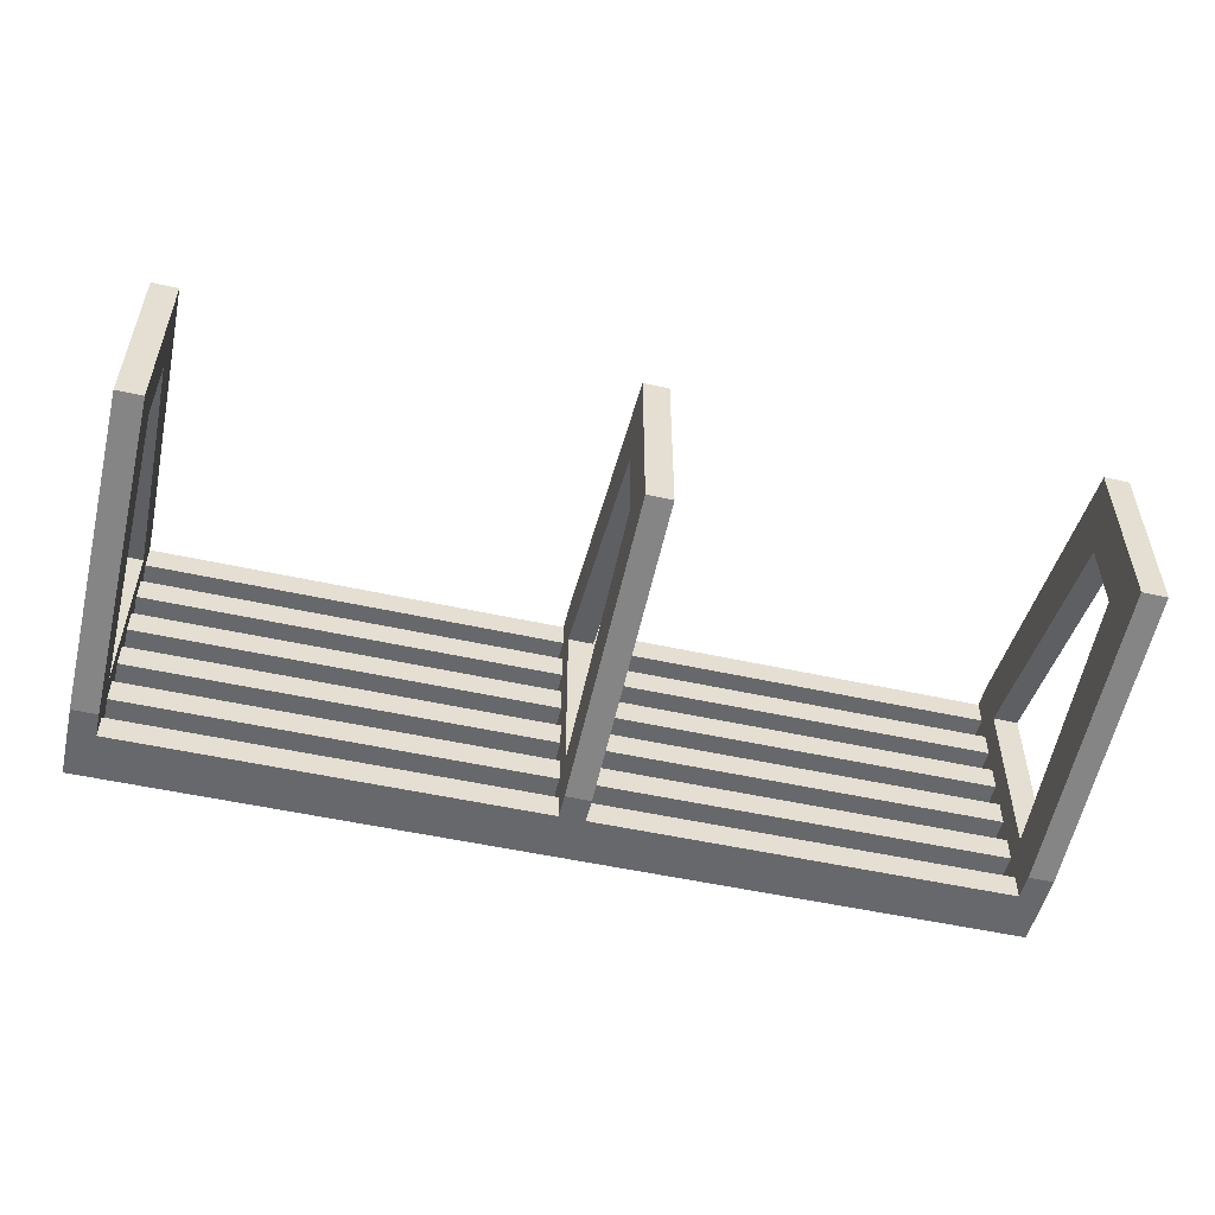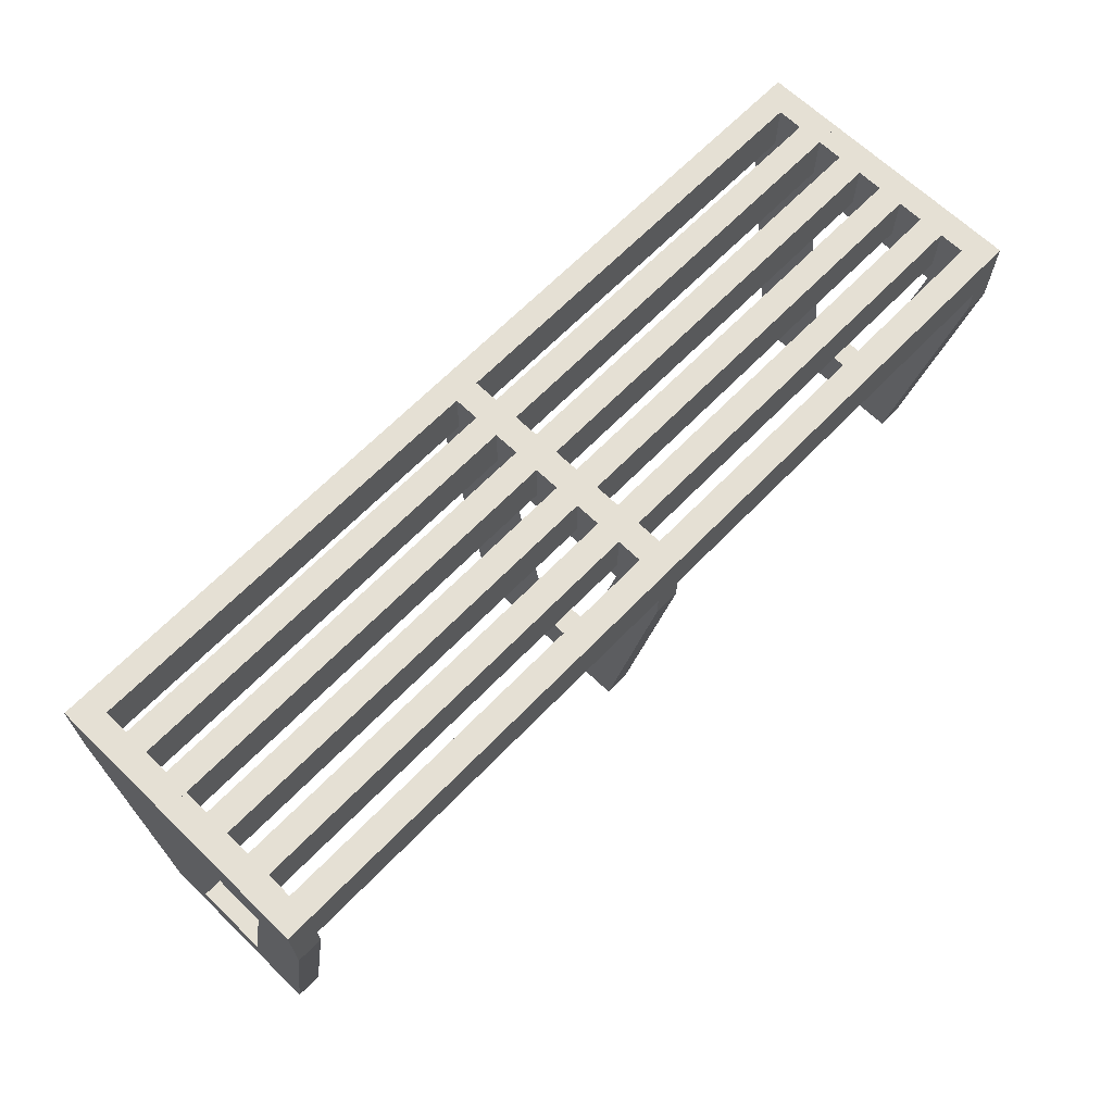
<metadata>
{"format":"obj","ext":"obj","renderer":"f3d","projection":"perspective","resolution":1024,"background":"white","views":[{"elev":-52.4,"azim":-13.4,"up":"+Z"},{"elev":65.9,"azim":-45.9,"up":"+Y"}]}
</metadata>
<code>
v -0.4197 0.02442 -0.1372
v -0.4197 -0.000263 0.1343
v -0.4197 -0.000263 -0.1372
v -0.4197 0.02442 0.1343
v -0.4443 -0.000263 -0.1372
v -0.4443 0.02442 0.1343
v -0.4443 -0.000263 0.1343
v -0.4443 0.02442 -0.1372
v 0.01221 0.02442 -0.1372
v 0.01221 -0.000263 0.1343
v 0.01221 -0.000263 -0.1372
v 0.01221 0.02442 0.1343
v -0.01247 -0.000263 -0.1372
v -0.01247 0.02442 0.1343
v -0.01247 -0.000263 0.1343
v -0.01247 0.02442 -0.1372
v 0.4441 0.02442 -0.1372
v 0.4441 -0.000263 0.1343
v 0.4441 -0.000263 -0.1372
v 0.4441 0.02442 0.1343
v 0.4194 -0.000263 -0.1372
v 0.4194 0.02442 0.1343
v 0.4194 -0.000263 0.1343
v 0.4194 0.02442 -0.1372
v -0.4443 0.07377 -0.03846
v -0.4197 0.07377 -0.06314
v -0.4443 0.07377 -0.06314
v -0.4197 0.07377 -0.03846
v -0.4443 0.02442 -0.06314
v -0.4197 0.02442 -0.03846
v -0.4197 0.02442 -0.06314
v -0.4443 0.02442 -0.03846
v -0.4443 0.07377 -0.08782
v -0.4197 0.07377 -0.1125
v -0.4443 0.07377 -0.1125
v -0.4197 0.07377 -0.08782
v -0.4443 0.02442 -0.1125
v -0.4197 0.02442 -0.08782
v -0.4197 0.02442 -0.1125
v -0.4443 0.02442 -0.08782
v -0.4443 0.07377 0.0109
v -0.4197 0.07377 -0.01378
v -0.4443 0.07377 -0.01378
v -0.4197 0.07377 0.0109
v -0.4443 0.02442 -0.01378
v -0.4197 0.02442 0.0109
v -0.4197 0.02442 -0.01378
v -0.4443 0.02442 0.0109
v -0.4443 0.07377 0.06025
v -0.4197 0.07377 0.03557
v -0.4443 0.07377 0.03557
v -0.4197 0.07377 0.06025
v -0.4443 0.02442 0.03557
v -0.4197 0.02442 0.06025
v -0.4197 0.02442 0.03557
v -0.4443 0.02442 0.06025
v -0.4443 0.07377 0.1096
v -0.4197 0.07377 0.08493
v -0.4443 0.07377 0.08493
v -0.4197 0.07377 0.1096
v -0.4443 0.02442 0.08493
v -0.4197 0.02442 0.1096
v -0.4197 0.02442 0.08493
v -0.4443 0.02442 0.1096
v 0.4194 0.07377 -0.03846
v 0.4441 0.07377 -0.06314
v 0.4194 0.07377 -0.06314
v 0.4441 0.07377 -0.03846
v 0.4194 0.02442 -0.06314
v 0.4441 0.02442 -0.03846
v 0.4441 0.02442 -0.06314
v 0.4194 0.02442 -0.03846
v 0.4194 0.07377 -0.08782
v 0.4441 0.07377 -0.1125
v 0.4194 0.07377 -0.1125
v 0.4441 0.07377 -0.08782
v 0.4194 0.02442 -0.1125
v 0.4441 0.02442 -0.08782
v 0.4441 0.02442 -0.1125
v 0.4194 0.02442 -0.08782
v 0.4194 0.07377 0.0109
v 0.4441 0.07377 -0.01378
v 0.4194 0.07377 -0.01378
v 0.4441 0.07377 0.0109
v 0.4194 0.02442 -0.01378
v 0.4441 0.02442 0.0109
v 0.4441 0.02442 -0.01378
v 0.4194 0.02442 0.0109
v 0.4194 0.07377 0.06025
v 0.4441 0.07377 0.03557
v 0.4194 0.07377 0.03557
v 0.4441 0.07377 0.06025
v 0.4194 0.02442 0.03557
v 0.4441 0.02442 0.06025
v 0.4441 0.02442 0.03557
v 0.4194 0.02442 0.06025
v 0.4194 0.07377 0.1096
v 0.4441 0.07377 0.08493
v 0.4194 0.07377 0.08493
v 0.4441 0.07377 0.1096
v 0.4194 0.02442 0.08493
v 0.4441 0.02442 0.1096
v 0.4441 0.02442 0.08493
v 0.4194 0.02442 0.1096
v 0.4441 0.07377 -0.1372
v -0.4443 0.07377 -0.1372
v 0.4441 0.02442 0.1343
v -0.4443 0.02442 0.1343
v -0.4443 0.07377 0.1343
v 0.4441 0.07377 0.1343
v -0.4443 -0.000263 -0.08782
v -0.4197 -0.000263 -0.08782
v -0.4443 -0.2964 -0.08782
v -0.4443 -0.247 -0.03846
v -0.4197 -0.247 -0.03846
v -0.4197 -0.2964 -0.08782
v -0.4197 -0.2964 0.08493
v -0.4443 -0.247 0.03557
v -0.4443 -0.2964 0.08493
v -0.4197 -0.247 0.03557
v -0.4197 -0.000263 0.08493
v -0.4443 -0.000263 0.08493
v 0.4194 -0.000263 -0.08782
v 0.4441 -0.000263 -0.08782
v 0.4194 -0.2964 -0.08782
v 0.4194 -0.247 -0.03846
v 0.4441 -0.247 -0.03846
v 0.4441 -0.2964 -0.08782
v 0.4441 -0.2964 0.08493
v 0.4194 -0.247 0.03557
v 0.4194 -0.2964 0.08493
v 0.4441 -0.247 0.03557
v 0.4441 -0.000263 0.08493
v 0.4194 -0.000263 0.08493
v -0.01247 0.07377 -0.03846
v 0.01221 0.07377 -0.06314
v -0.01247 0.07377 -0.06314
v 0.01221 0.07377 -0.03846
v -0.01247 0.02442 -0.06314
v 0.01221 0.02442 -0.03846
v 0.01221 0.02442 -0.06314
v -0.01247 0.02442 -0.03846
v -0.01247 0.07377 -0.08782
v 0.01221 0.07377 -0.1125
v -0.01247 0.07377 -0.1125
v 0.01221 0.07377 -0.08782
v -0.01247 0.02442 -0.1125
v 0.01221 0.02442 -0.08782
v 0.01221 0.02442 -0.1125
v -0.01247 0.02442 -0.08782
v -0.01247 0.07377 0.0109
v 0.01221 0.07377 -0.01378
v -0.01247 0.07377 -0.01378
v 0.01221 0.07377 0.0109
v -0.01247 0.02442 -0.01378
v 0.01221 0.02442 0.0109
v 0.01221 0.02442 -0.01378
v -0.01247 0.02442 0.0109
v -0.01247 0.07377 0.06025
v 0.01221 0.07377 0.03557
v -0.01247 0.07377 0.03557
v 0.01221 0.07377 0.06025
v -0.01247 0.02442 0.03557
v 0.01221 0.02442 0.06025
v 0.01221 0.02442 0.03557
v -0.01247 0.02442 0.06025
v -0.01247 0.07377 0.1096
v 0.01221 0.07377 0.08493
v -0.01247 0.07377 0.08493
v 0.01221 0.07377 0.1096
v -0.01247 0.02442 0.08493
v 0.01221 0.02442 0.1096
v 0.01221 0.02442 0.08493
v -0.01247 0.02442 0.1096
v -0.01247 -0.000263 -0.08782
v 0.01221 -0.000263 -0.1372
v 0.01221 -0.000263 -0.08782
v -0.01247 -0.2964 -0.08782
v -0.01247 -0.247 -0.03846
v 0.01221 -0.247 -0.03846
v 0.01221 -0.2964 -0.08782
v 0.01221 -0.2964 0.08493
v -0.01247 -0.247 0.03557
v -0.01247 -0.2964 0.08493
v 0.01221 -0.247 0.03557
v 0.01221 -0.000263 0.08493
v 0.01221 -0.000263 0.1343
v -0.01247 -0.000263 0.08493
g mesh1_mesh1-geometry
f 1 2 3
f 2 1 4
f 2 5 3
f 5 1 3
f 1 6 4
f 6 2 4
f 5 2 7
f 1 5 8
f 6 1 8
f 2 6 7
f 6 5 7
f 5 6 8
g mesh1_mesh1-geometry
f 3 2 1
f 4 1 2
f 3 5 2
f 3 1 5
f 4 6 1
f 4 2 6
f 7 2 5
f 8 5 1
f 8 1 6
f 7 6 2
f 7 5 6
f 8 6 5
g mesh2_mesh2-geometry
f 9 10 11
f 10 9 12
f 10 13 11
f 13 9 11
f 9 14 12
f 14 10 12
f 13 10 15
f 9 13 16
f 14 9 16
f 10 14 15
f 14 13 15
f 13 14 16
g mesh2_mesh2-geometry
f 11 10 9
f 12 9 10
f 11 13 10
f 11 9 13
f 12 14 9
f 12 10 14
f 15 10 13
f 16 13 9
f 16 9 14
f 15 14 10
f 15 13 14
f 16 14 13
g mesh3_mesh3-geometry
f 17 18 19
f 18 17 20
f 18 21 19
f 21 17 19
f 17 22 20
f 22 18 20
f 21 18 23
f 17 21 24
f 22 17 24
f 18 22 23
f 22 21 23
f 21 22 24
g mesh3_mesh3-geometry
f 19 18 17
f 20 17 18
f 19 21 18
f 19 17 21
f 20 22 17
f 20 18 22
f 23 18 21
f 24 21 17
f 24 17 22
f 23 22 18
f 23 21 22
f 24 22 21
g mesh4_mesh4-geometry
f 25 26 27
f 26 25 28
f 27 26 25
f 28 25 26
f 26 29 27
f 27 29 26
f 29 25 27
f 27 25 29
f 25 30 28
f 28 30 25
f 30 26 28
f 28 26 30
f 29 26 31
f 31 26 29
f 25 29 32
f 32 29 25
f 30 25 32
f 32 25 30
f 26 30 31
f 31 30 26
f 30 29 31
f 31 29 30
f 29 30 32
f 32 30 29
g mesh5_mesh5-geometry
l 26 28
l 26 27
l 31 26
l 28 25
l 28 30
l 27 25
l 29 27
l 31 29
l 30 31
l 25 32
l 30 32
l 32 29
g mesh4_mesh4-geometry
f 33 34 35
f 34 33 36
f 35 34 33
f 36 33 34
f 34 37 35
f 35 37 34
f 37 33 35
f 35 33 37
f 33 38 36
f 36 38 33
f 38 34 36
f 36 34 38
f 37 34 39
f 39 34 37
f 33 37 40
f 40 37 33
f 38 33 40
f 40 33 38
f 34 38 39
f 39 38 34
f 38 37 39
f 39 37 38
f 37 38 40
f 40 38 37
g mesh5_mesh5-geometry
l 34 36
l 34 35
l 39 34
l 36 33
l 36 38
l 35 33
l 37 35
l 39 37
l 38 39
l 33 40
l 38 40
l 40 37
g mesh4_mesh4-geometry
f 41 42 43
f 42 41 44
f 43 42 41
f 44 41 42
f 42 45 43
f 43 45 42
f 45 41 43
f 43 41 45
f 41 46 44
f 44 46 41
f 46 42 44
f 44 42 46
f 45 42 47
f 47 42 45
f 41 45 48
f 48 45 41
f 46 41 48
f 48 41 46
f 42 46 47
f 47 46 42
f 46 45 47
f 47 45 46
f 45 46 48
f 48 46 45
g mesh5_mesh5-geometry
l 42 44
l 42 43
l 47 42
l 44 41
l 44 46
l 43 41
l 45 43
l 47 45
l 46 47
l 41 48
l 46 48
l 48 45
g mesh4_mesh4-geometry
f 49 50 51
f 50 49 52
f 51 50 49
f 52 49 50
f 50 53 51
f 51 53 50
f 53 49 51
f 51 49 53
f 49 54 52
f 52 54 49
f 54 50 52
f 52 50 54
f 53 50 55
f 55 50 53
f 49 53 56
f 56 53 49
f 54 49 56
f 56 49 54
f 50 54 55
f 55 54 50
f 54 53 55
f 55 53 54
f 53 54 56
f 56 54 53
g mesh5_mesh5-geometry
l 50 52
l 50 51
l 55 50
l 52 49
l 52 54
l 51 49
l 53 51
l 55 53
l 54 55
l 49 56
l 54 56
l 56 53
g mesh4_mesh4-geometry
f 57 58 59
f 58 57 60
f 59 58 57
f 60 57 58
f 58 61 59
f 59 61 58
f 61 57 59
f 59 57 61
f 57 62 60
f 60 62 57
f 62 58 60
f 60 58 62
f 61 58 63
f 63 58 61
f 57 61 64
f 64 61 57
f 62 57 64
f 64 57 62
f 58 62 63
f 63 62 58
f 62 61 63
f 63 61 62
f 61 62 64
f 64 62 61
g mesh5_mesh5-geometry
l 58 60
l 58 59
l 63 58
l 60 57
l 60 62
l 59 57
l 61 59
l 63 61
l 62 63
l 57 64
l 62 64
l 64 61
g mesh4_mesh4-geometry
f 65 66 67
f 66 65 68
f 67 66 65
f 68 65 66
f 66 69 67
f 67 69 66
f 69 65 67
f 67 65 69
f 65 70 68
f 68 70 65
f 70 66 68
f 68 66 70
f 69 66 71
f 71 66 69
f 65 69 72
f 72 69 65
f 70 65 72
f 72 65 70
f 66 70 71
f 71 70 66
f 70 69 71
f 71 69 70
f 69 70 72
f 72 70 69
g mesh5_mesh5-geometry
l 66 68
l 66 67
l 71 66
l 68 65
l 68 70
l 67 65
l 69 67
l 71 69
l 70 71
l 65 72
l 70 72
l 72 69
g mesh4_mesh4-geometry
f 73 74 75
f 74 73 76
f 75 74 73
f 76 73 74
f 74 77 75
f 75 77 74
f 77 73 75
f 75 73 77
f 73 78 76
f 76 78 73
f 78 74 76
f 76 74 78
f 77 74 79
f 79 74 77
f 73 77 80
f 80 77 73
f 78 73 80
f 80 73 78
f 74 78 79
f 79 78 74
f 78 77 79
f 79 77 78
f 77 78 80
f 80 78 77
g mesh5_mesh5-geometry
l 74 76
l 74 75
l 79 74
l 76 73
l 76 78
l 75 73
l 77 75
l 79 77
l 78 79
l 73 80
l 78 80
l 80 77
g mesh4_mesh4-geometry
f 81 82 83
f 82 81 84
f 83 82 81
f 84 81 82
f 82 85 83
f 83 85 82
f 85 81 83
f 83 81 85
f 81 86 84
f 84 86 81
f 86 82 84
f 84 82 86
f 85 82 87
f 87 82 85
f 81 85 88
f 88 85 81
f 86 81 88
f 88 81 86
f 82 86 87
f 87 86 82
f 86 85 87
f 87 85 86
f 85 86 88
f 88 86 85
g mesh5_mesh5-geometry
l 82 84
l 82 83
l 87 82
l 84 81
l 84 86
l 83 81
l 85 83
l 87 85
l 86 87
l 81 88
l 86 88
l 88 85
g mesh4_mesh4-geometry
f 89 90 91
f 90 89 92
f 91 90 89
f 92 89 90
f 90 93 91
f 91 93 90
f 93 89 91
f 91 89 93
f 89 94 92
f 92 94 89
f 94 90 92
f 92 90 94
f 93 90 95
f 95 90 93
f 89 93 96
f 96 93 89
f 94 89 96
f 96 89 94
f 90 94 95
f 95 94 90
f 94 93 95
f 95 93 94
f 93 94 96
f 96 94 93
g mesh5_mesh5-geometry
l 90 92
l 90 91
l 95 90
l 92 89
l 92 94
l 91 89
l 93 91
l 95 93
l 94 95
l 89 96
l 94 96
l 96 93
g mesh4_mesh4-geometry
f 97 98 99
f 98 97 100
f 99 98 97
f 100 97 98
f 98 101 99
f 99 101 98
f 101 97 99
f 99 97 101
f 97 102 100
f 100 102 97
f 102 98 100
f 100 98 102
f 101 98 103
f 103 98 101
f 97 101 104
f 104 101 97
f 102 97 104
f 104 97 102
f 98 102 103
f 103 102 98
f 102 101 103
f 103 101 102
f 101 102 104
f 104 102 101
g mesh5_mesh5-geometry
l 98 100
l 98 99
l 103 98
l 100 97
l 100 102
l 99 97
l 101 99
l 103 101
l 102 103
l 97 104
l 102 104
l 104 101
g mesh6_mesh6-geometry
f 71 40 78
f 40 71 29
f 78 40 71
f 29 71 40
f 40 76 78
f 78 76 40
f 76 71 78
f 78 71 76
f 71 27 29
f 29 27 71
f 27 40 29
f 29 40 27
f 76 40 33
f 33 40 76
f 71 76 66
f 66 76 71
f 27 71 66
f 66 71 27
f 40 27 33
f 33 27 40
f 27 76 33
f 33 76 27
f 76 27 66
f 66 27 76
g mesh7_mesh7-geometry
l 71 78
l 29 71
l 71 66
l 78 40
l 78 76
l 40 29
l 29 27
l 27 66
l 66 76
l 40 33
l 76 33
l 33 27
g mesh6_mesh6-geometry
f 79 8 17
f 8 79 37
f 17 8 79
f 37 79 8
f 8 105 17
f 17 105 8
f 105 79 17
f 17 79 105
f 79 35 37
f 37 35 79
f 35 8 37
f 37 8 35
f 105 8 106
f 106 8 105
f 79 105 74
f 74 105 79
f 35 79 74
f 74 79 35
f 8 35 106
f 106 35 8
f 35 105 106
f 106 105 35
f 105 35 74
f 74 35 105
g mesh7_mesh7-geometry
l 79 17
l 37 79
l 79 74
l 17 8
l 17 105
l 8 37
l 37 35
l 35 74
l 74 105
l 8 106
l 105 106
l 106 35
g mesh6_mesh6-geometry
f 87 32 70
f 32 87 45
f 70 32 87
f 45 87 32
f 32 68 70
f 70 68 32
f 68 87 70
f 70 87 68
f 87 43 45
f 45 43 87
f 43 32 45
f 45 32 43
f 68 32 25
f 25 32 68
f 87 68 82
f 82 68 87
f 43 87 82
f 82 87 43
f 32 43 25
f 25 43 32
f 43 68 25
f 25 68 43
f 68 43 82
f 82 43 68
g mesh7_mesh7-geometry
l 87 70
l 45 87
l 87 82
l 70 32
l 70 68
l 32 45
l 45 43
l 43 82
l 82 68
l 32 25
l 68 25
l 25 43
g mesh6_mesh6-geometry
f 95 48 86
f 48 95 53
f 86 48 95
f 53 95 48
f 48 84 86
f 86 84 48
f 84 95 86
f 86 95 84
f 95 51 53
f 53 51 95
f 51 48 53
f 53 48 51
f 84 48 41
f 41 48 84
f 95 84 90
f 90 84 95
f 51 95 90
f 90 95 51
f 48 51 41
f 41 51 48
f 51 84 41
f 41 84 51
f 84 51 90
f 90 51 84
g mesh7_mesh7-geometry
l 95 86
l 53 95
l 95 90
l 86 48
l 86 84
l 48 53
l 53 51
l 51 90
l 90 84
l 48 41
l 84 41
l 41 51
g mesh6_mesh6-geometry
f 103 56 94
f 56 103 61
f 94 56 103
f 61 103 56
f 56 92 94
f 94 92 56
f 92 103 94
f 94 103 92
f 103 59 61
f 61 59 103
f 59 56 61
f 61 56 59
f 92 56 49
f 49 56 92
f 103 92 98
f 98 92 103
f 59 103 98
f 98 103 59
f 56 59 49
f 49 59 56
f 59 92 49
f 49 92 59
f 92 59 98
f 98 59 92
g mesh7_mesh7-geometry
l 103 94
l 61 103
l 103 98
l 94 56
l 94 92
l 56 61
l 61 59
l 59 98
l 98 92
l 56 49
l 92 49
l 49 59
g mesh6_mesh6-geometry
f 107 64 102
f 64 107 108
f 102 64 107
f 108 107 64
f 64 100 102
f 102 100 64
f 100 107 102
f 102 107 100
f 107 109 108
f 108 109 107
f 109 64 108
f 108 64 109
f 100 64 57
f 57 64 100
f 107 100 110
f 110 100 107
f 109 107 110
f 110 107 109
f 64 109 57
f 57 109 64
f 109 100 57
f 57 100 109
f 100 109 110
f 110 109 100
g mesh7_mesh7-geometry
l 107 102
l 108 107
l 107 110
l 102 64
l 102 100
l 64 108
l 108 109
l 109 110
l 110 100
l 64 57
l 100 57
l 57 109
g mesh8_mesh8-geometry
f 111 3 5
f 3 111 112
f 5 3 111
f 112 111 3
f 3 113 5
f 5 113 3
f 5 114 111
f 111 114 5
f 111 115 112
f 112 115 111
f 115 3 112
f 112 3 115
f 113 3 116
f 116 3 113
f 113 114 5
f 5 114 113
f 115 111 114
f 114 111 115
f 115 116 3
f 3 116 115
f 117 113 116
f 116 113 117
f 114 113 118
f 118 113 114
f 118 115 114
f 114 115 118
f 116 115 117
f 117 115 116
f 113 117 119
f 119 117 113
f 119 118 113
f 113 118 119
f 115 118 120
f 120 118 115
f 120 117 115
f 115 117 120
f 117 7 119
f 119 7 117
f 118 119 7
f 7 119 118
f 118 121 120
f 120 121 118
f 117 120 2
f 2 120 117
f 7 117 2
f 2 117 7
f 118 7 122
f 122 7 118
f 121 118 122
f 122 118 121
f 2 120 121
f 121 120 2
f 121 7 2
f 2 7 121
f 7 121 122
f 122 121 7
g mesh9_mesh9-geometry
l 5 111
l 5 3
l 5 113
l 111 112
l 111 114
l 111 122
l 3 112
l 3 116
l 113 119
l 113 116
l 112 115
l 114 115
l 114 118
l 118 122
l 122 121
l 7 122
l 116 117
l 119 7
l 119 117
l 115 120
l 118 120
l 120 121
l 2 121
l 7 2
l 117 2
g mesh8_mesh8-geometry
f 123 19 21
f 19 123 124
f 21 19 123
f 124 123 19
f 19 125 21
f 21 125 19
f 21 126 123
f 123 126 21
f 123 127 124
f 124 127 123
f 127 19 124
f 124 19 127
f 125 19 128
f 128 19 125
f 125 126 21
f 21 126 125
f 127 123 126
f 126 123 127
f 127 128 19
f 19 128 127
f 129 125 128
f 128 125 129
f 126 125 130
f 130 125 126
f 130 127 126
f 126 127 130
f 128 127 129
f 129 127 128
f 125 129 131
f 131 129 125
f 131 130 125
f 125 130 131
f 127 130 132
f 132 130 127
f 132 129 127
f 127 129 132
f 129 23 131
f 131 23 129
f 130 131 23
f 23 131 130
f 130 133 132
f 132 133 130
f 129 132 18
f 18 132 129
f 23 129 18
f 18 129 23
f 130 23 134
f 134 23 130
f 133 130 134
f 134 130 133
f 18 132 133
f 133 132 18
f 133 23 18
f 18 23 133
f 23 133 134
f 134 133 23
g mesh9_mesh9-geometry
l 21 123
l 21 19
l 21 125
l 123 124
l 123 126
l 123 134
l 19 124
l 19 128
l 125 131
l 125 128
l 124 127
l 126 127
l 126 130
l 130 134
l 134 133
l 23 134
l 128 129
l 131 23
l 131 129
l 127 132
l 130 132
l 132 133
l 18 133
l 23 18
l 129 18
g mesh4_mesh4-geometry
f 135 136 137
f 136 135 138
f 137 136 135
f 138 135 136
f 136 139 137
f 137 139 136
f 139 135 137
f 137 135 139
f 135 140 138
f 138 140 135
f 140 136 138
f 138 136 140
f 139 136 141
f 141 136 139
f 135 139 142
f 142 139 135
f 140 135 142
f 142 135 140
f 136 140 141
f 141 140 136
f 140 139 141
f 141 139 140
f 139 140 142
f 142 140 139
g mesh5_mesh5-geometry
l 136 138
l 136 137
l 141 136
l 138 135
l 138 140
l 137 135
l 139 137
l 141 139
l 140 141
l 135 142
l 140 142
l 142 139
g mesh4_mesh4-geometry
f 143 144 145
f 144 143 146
f 145 144 143
f 146 143 144
f 144 147 145
f 145 147 144
f 147 143 145
f 145 143 147
f 143 148 146
f 146 148 143
f 148 144 146
f 146 144 148
f 147 144 149
f 149 144 147
f 143 147 150
f 150 147 143
f 148 143 150
f 150 143 148
f 144 148 149
f 149 148 144
f 148 147 149
f 149 147 148
f 147 148 150
f 150 148 147
g mesh5_mesh5-geometry
l 144 146
l 144 145
l 149 144
l 146 143
l 146 148
l 145 143
l 147 145
l 149 147
l 148 149
l 143 150
l 148 150
l 150 147
g mesh4_mesh4-geometry
f 151 152 153
f 152 151 154
f 153 152 151
f 154 151 152
f 152 155 153
f 153 155 152
f 155 151 153
f 153 151 155
f 151 156 154
f 154 156 151
f 156 152 154
f 154 152 156
f 155 152 157
f 157 152 155
f 151 155 158
f 158 155 151
f 156 151 158
f 158 151 156
f 152 156 157
f 157 156 152
f 156 155 157
f 157 155 156
f 155 156 158
f 158 156 155
g mesh5_mesh5-geometry
l 152 154
l 152 153
l 157 152
l 154 151
l 154 156
l 153 151
l 155 153
l 157 155
l 156 157
l 151 158
l 156 158
l 158 155
g mesh4_mesh4-geometry
f 159 160 161
f 160 159 162
f 161 160 159
f 162 159 160
f 160 163 161
f 161 163 160
f 163 159 161
f 161 159 163
f 159 164 162
f 162 164 159
f 164 160 162
f 162 160 164
f 163 160 165
f 165 160 163
f 159 163 166
f 166 163 159
f 164 159 166
f 166 159 164
f 160 164 165
f 165 164 160
f 164 163 165
f 165 163 164
f 163 164 166
f 166 164 163
g mesh5_mesh5-geometry
l 160 162
l 160 161
l 165 160
l 162 159
l 162 164
l 161 159
l 163 161
l 165 163
l 164 165
l 159 166
l 164 166
l 166 163
g mesh4_mesh4-geometry
f 167 168 169
f 168 167 170
f 169 168 167
f 170 167 168
f 168 171 169
f 169 171 168
f 171 167 169
f 169 167 171
f 167 172 170
f 170 172 167
f 172 168 170
f 170 168 172
f 171 168 173
f 173 168 171
f 167 171 174
f 174 171 167
f 172 167 174
f 174 167 172
f 168 172 173
f 173 172 168
f 172 171 173
f 173 171 172
f 171 172 174
f 174 172 171
g mesh5_mesh5-geometry
l 168 170
l 168 169
l 173 168
l 170 167
l 170 172
l 169 167
l 171 169
l 173 171
l 172 173
l 167 174
l 172 174
l 174 171
g mesh8_mesh8-geometry
f 175 176 13
f 176 175 177
f 13 176 175
f 177 175 176
f 176 178 13
f 13 178 176
f 13 179 175
f 175 179 13
f 175 180 177
f 177 180 175
f 180 176 177
f 177 176 180
f 178 176 181
f 181 176 178
f 178 179 13
f 13 179 178
f 180 175 179
f 179 175 180
f 180 181 176
f 176 181 180
f 182 178 181
f 181 178 182
f 179 178 183
f 183 178 179
f 183 180 179
f 179 180 183
f 181 180 182
f 182 180 181
f 178 182 184
f 184 182 178
f 184 183 178
f 178 183 184
f 180 183 185
f 185 183 180
f 185 182 180
f 180 182 185
f 182 15 184
f 184 15 182
f 183 184 15
f 15 184 183
f 183 186 185
f 185 186 183
f 182 185 187
f 187 185 182
f 15 182 187
f 187 182 15
f 183 15 188
f 188 15 183
f 186 183 188
f 188 183 186
f 187 185 186
f 186 185 187
f 186 15 187
f 187 15 186
f 15 186 188
f 188 186 15
g mesh9_mesh9-geometry
l 13 175
l 13 176
l 13 178
l 175 177
l 175 179
l 175 188
l 176 177
l 176 181
l 178 184
l 178 181
l 177 180
l 179 180
l 179 183
l 183 188
l 188 186
l 15 188
l 181 182
l 184 15
l 184 182
l 180 185
l 183 185
l 185 186
l 187 186
l 15 187
l 182 187

</code>
